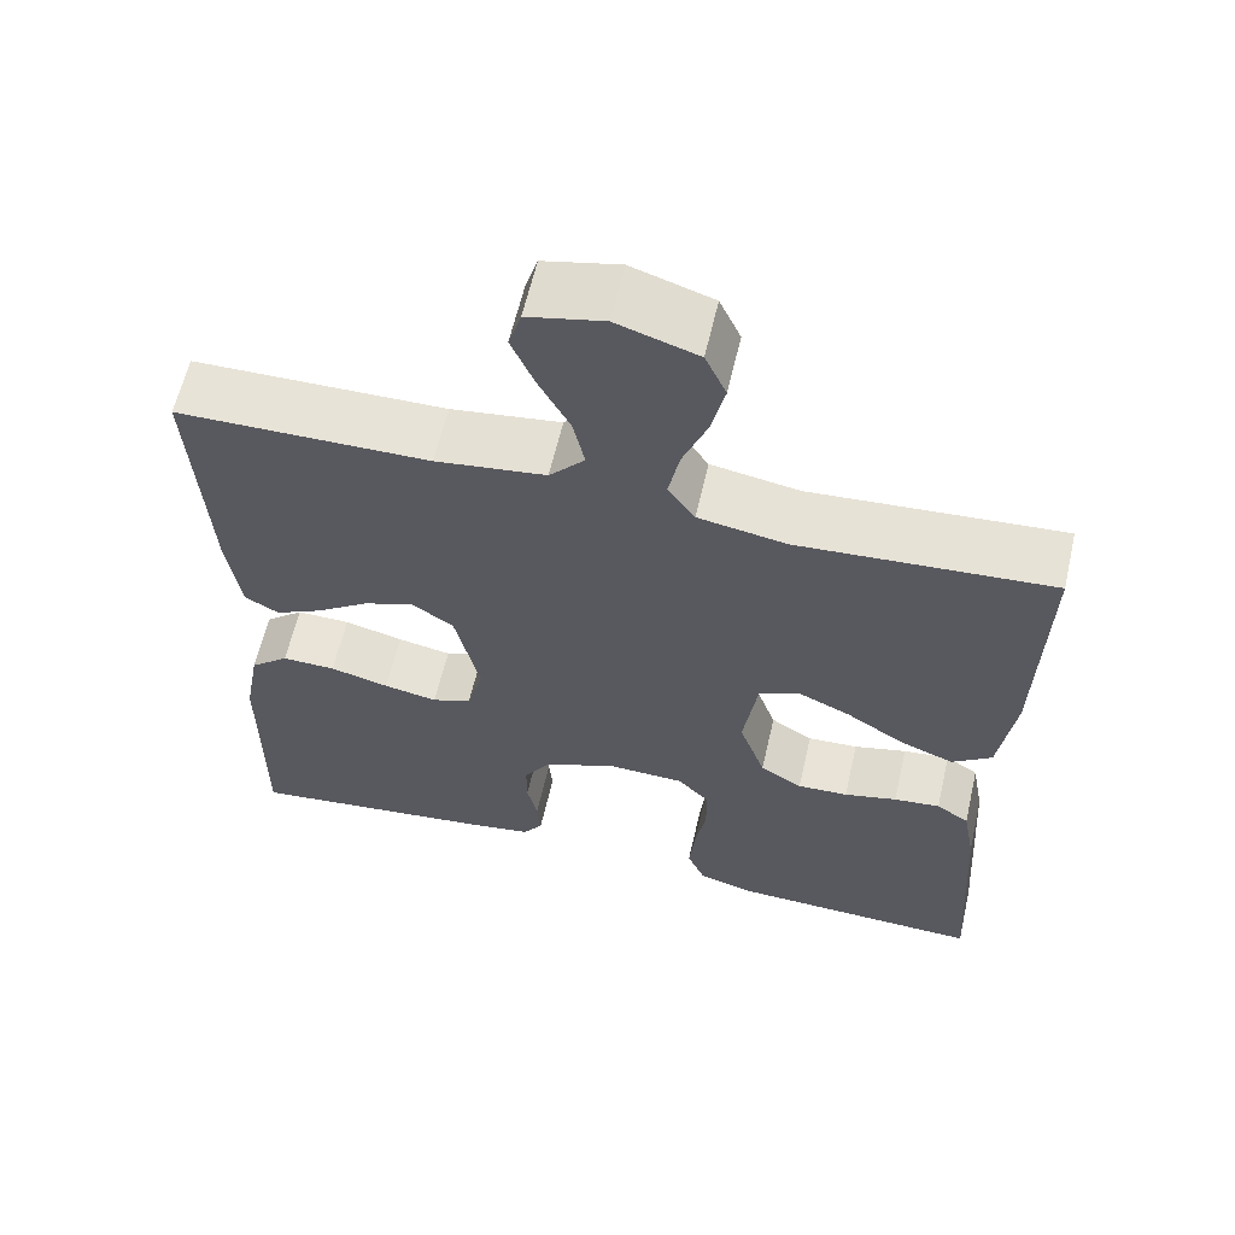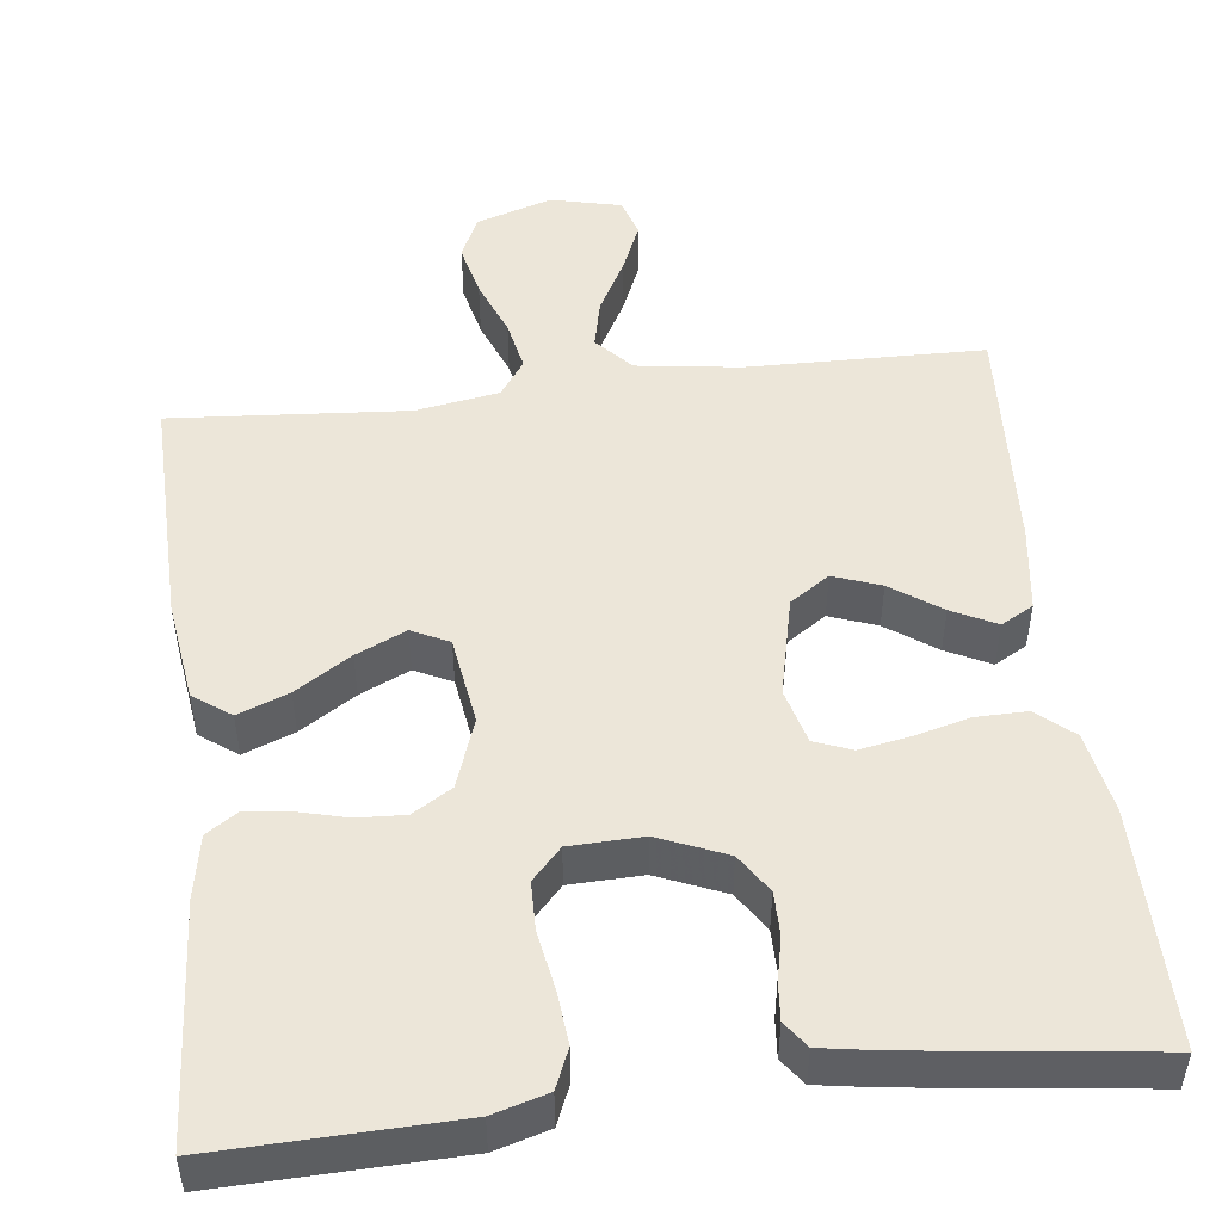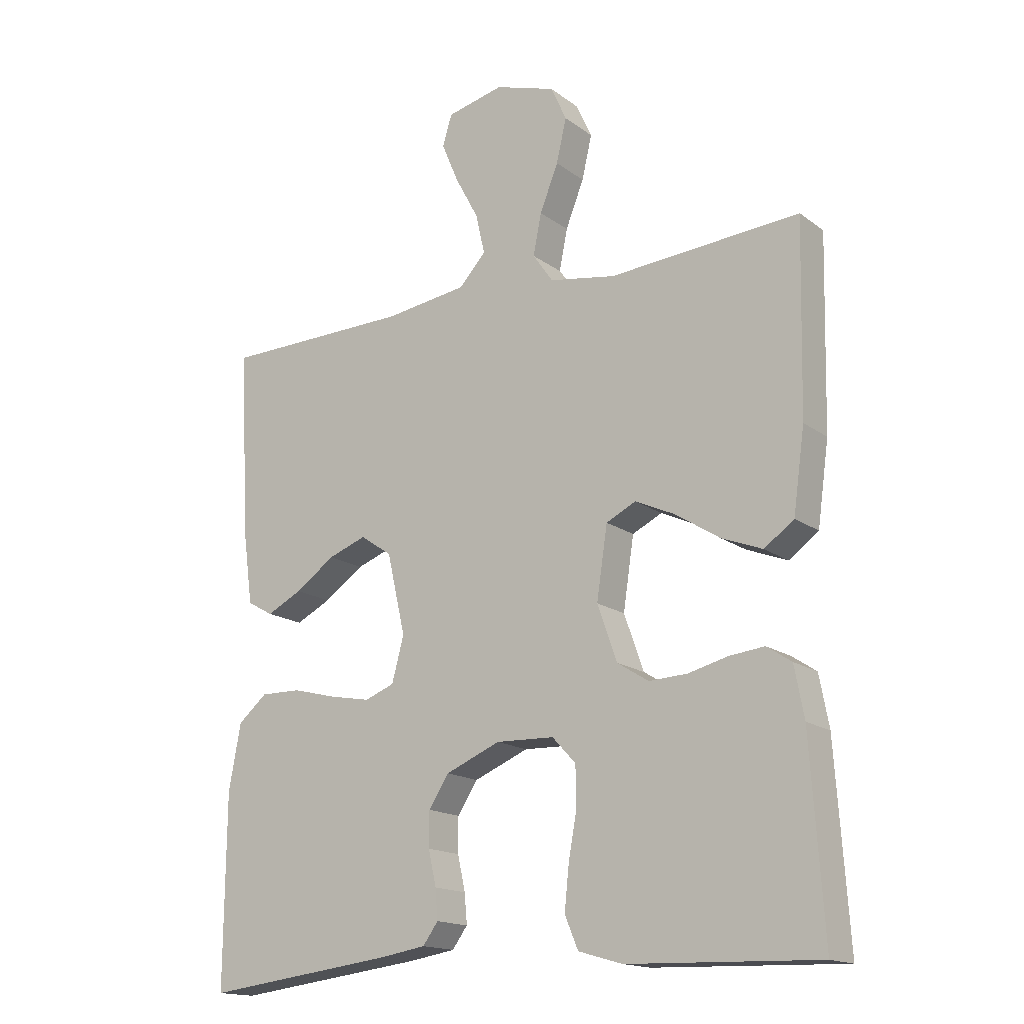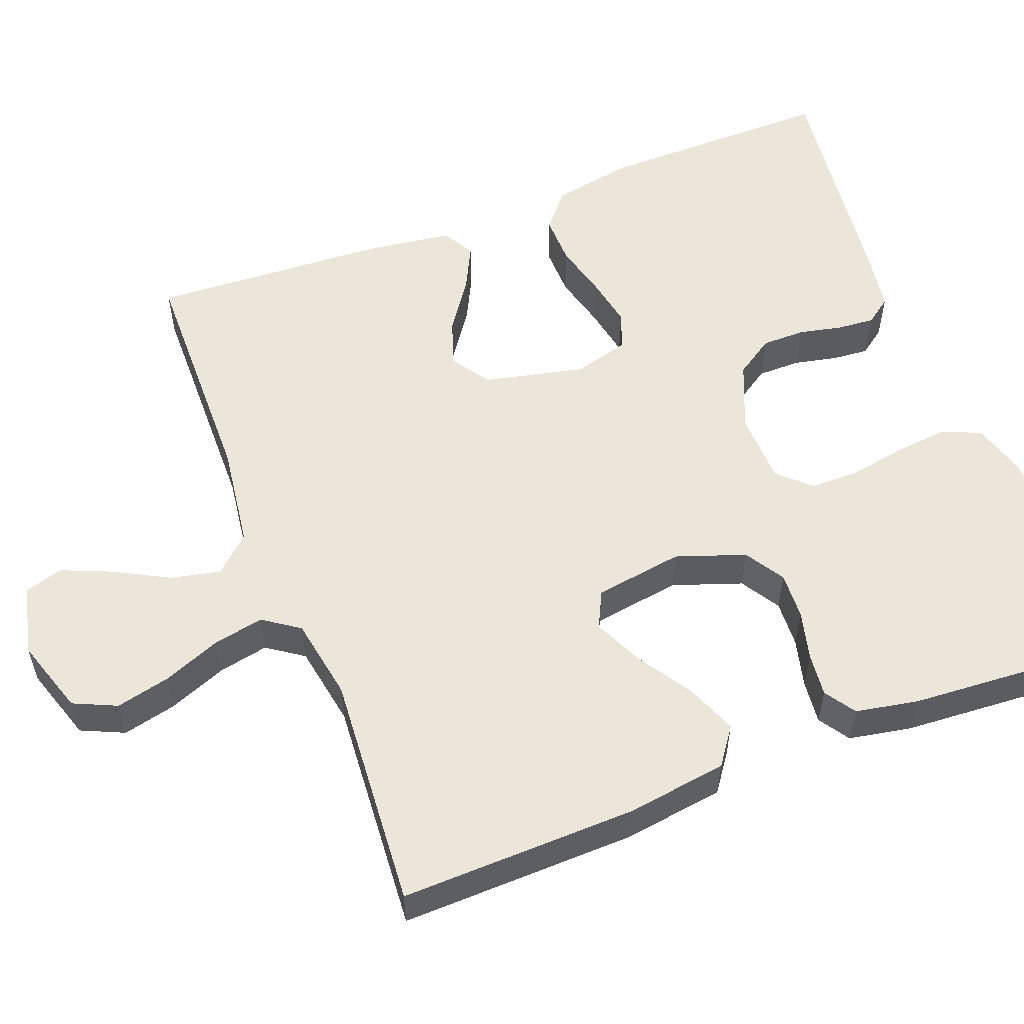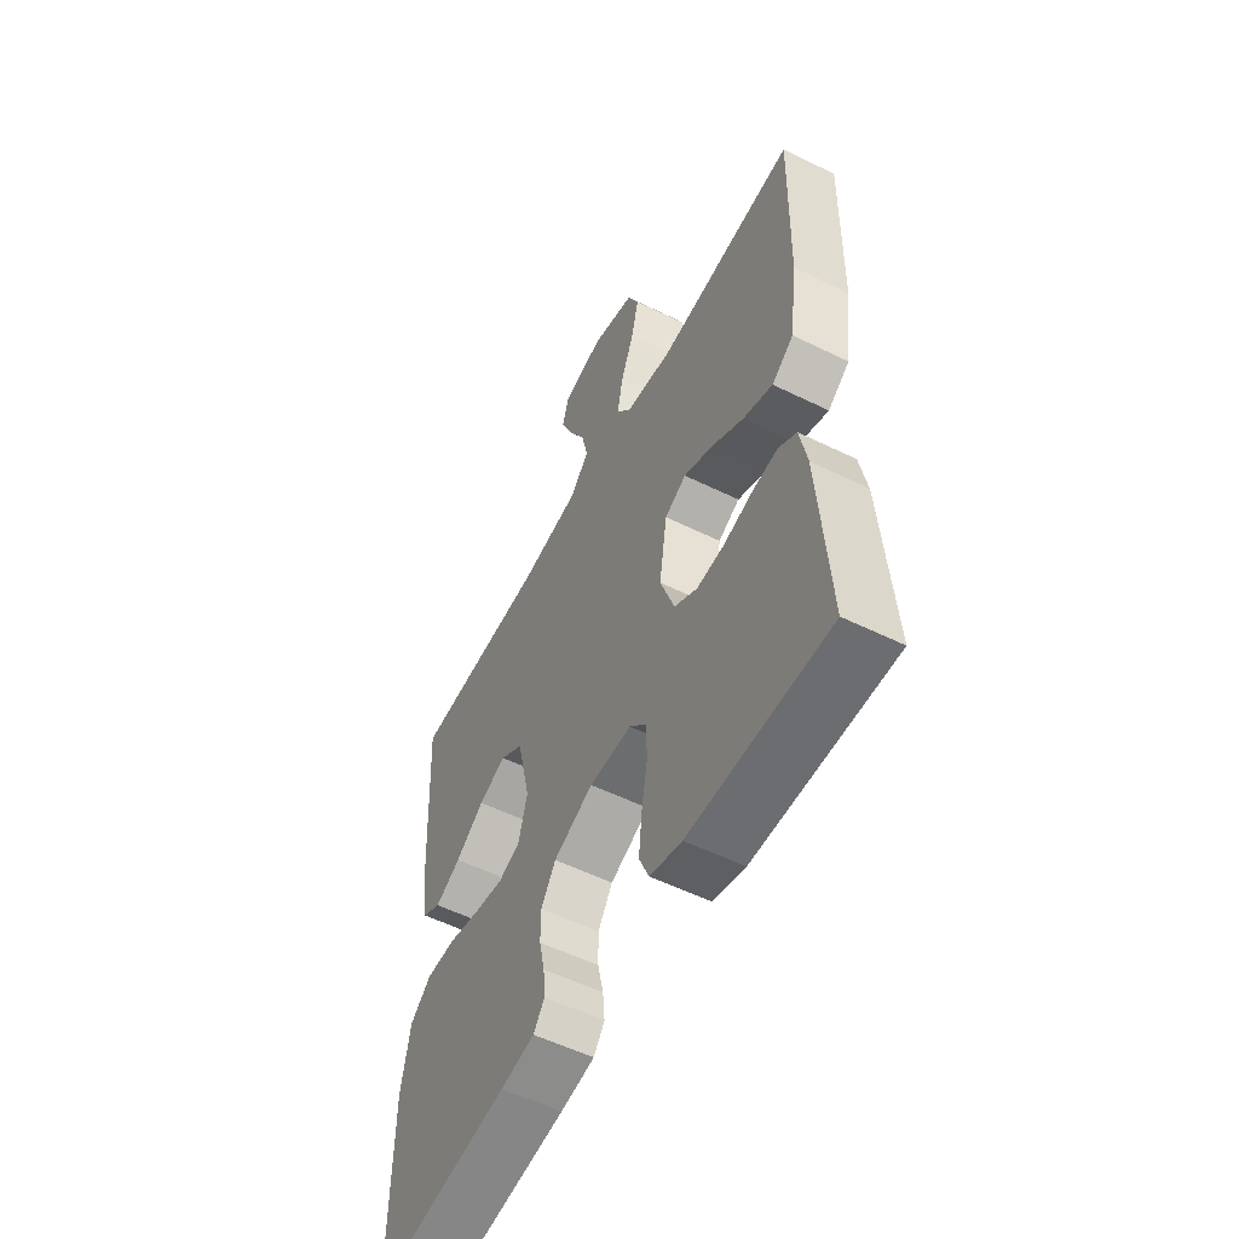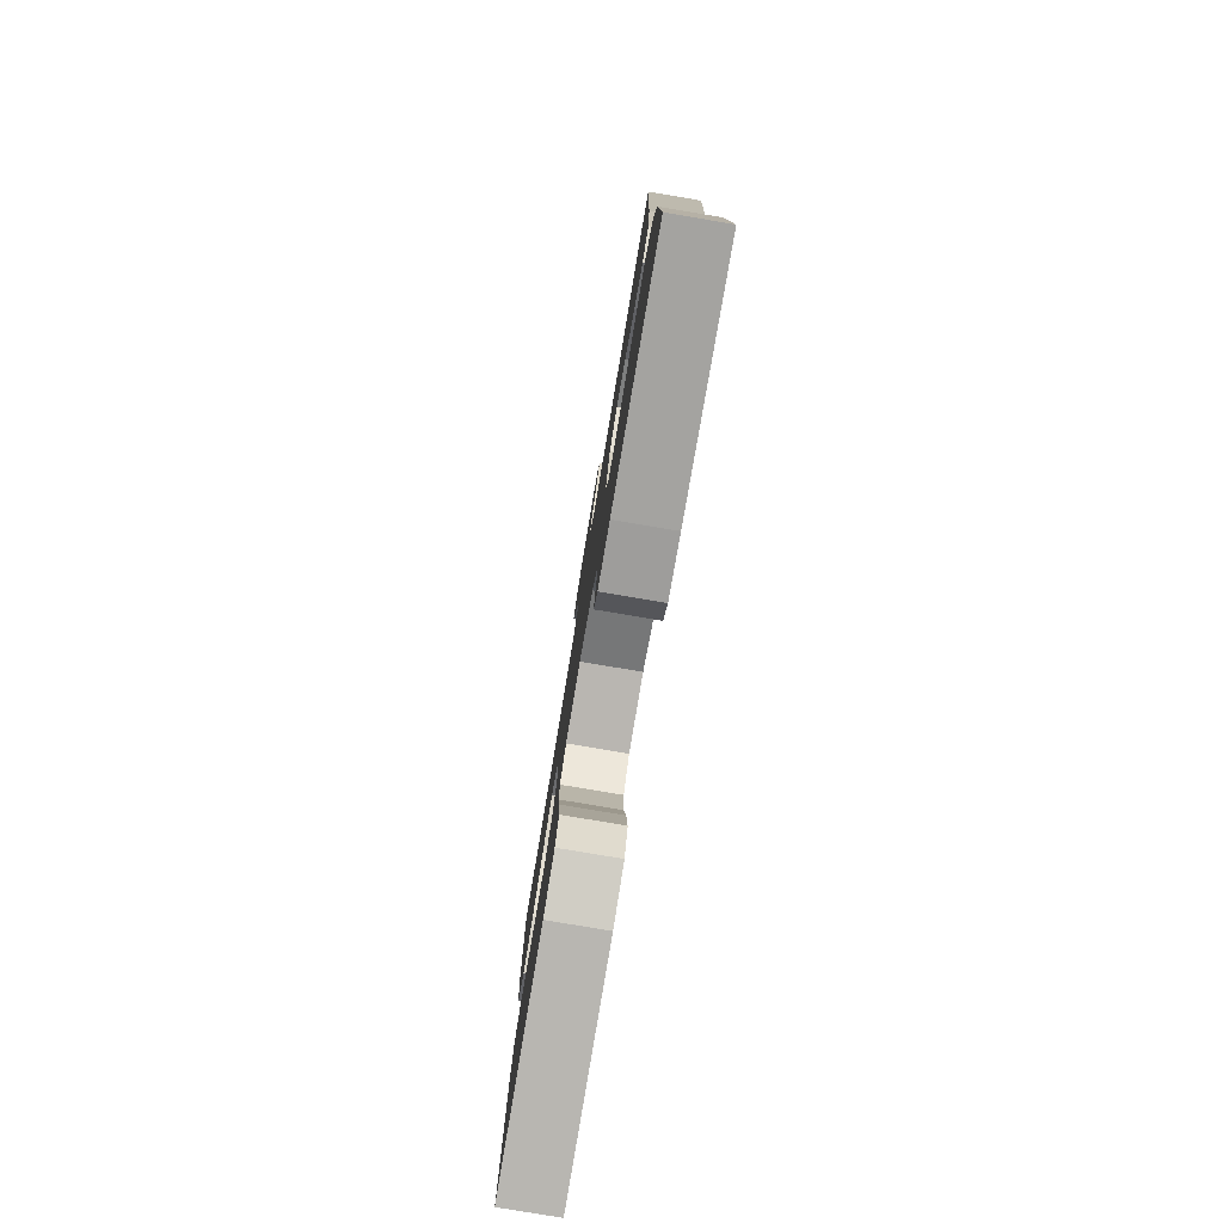
<metadata>
{"format":"obj","ext":"obj","renderer":"f3d","projection":"perspective","resolution":1024,"background":"white","views":[{"elev":61.3,"azim":13.0,"up":"+Z"},{"elev":49.4,"azim":173.3,"up":"+Y"},{"elev":-16.3,"azim":34.6,"up":"+Z"},{"elev":55.5,"azim":68.9,"up":"+Y"},{"elev":-55.6,"azim":62.7,"up":"+Z"},{"elev":-79.9,"azim":-99.5,"up":"+Z"}]}
</metadata>
<code>
v -0.5 0.07 -0.5
v -0.498 0.07 -0.2
v -0.479 0.07 -0.097
v -0.433 0.07 -0.058
v -0.369 0.07 -0.059
v -0.299 0.07 -0.077
v -0.235 0.07 -0.089
v -0.188 0.07 -0.071
v -0.169 0.07 0
v -0.198 0.07 0.127
v -0.248 0.07 0.161
v -0.308 0.07 0.139
v -0.371 0.07 0.095
v -0.427 0.07 0.067
v -0.468 0.07 0.09
v -0.483 0.07 0.2
v -0.5 0.07 0.5
v -0.2 0.07 0.505
v -0.069 0.07 0.523
v -0.027 0.07 0.569
v -0.041 0.07 0.632
v -0.078 0.07 0.701
v -0.105 0.07 0.765
v -0.09 0.07 0.814
v 0 0.07 0.835
v 0.096 0.07 0.804
v 0.121 0.07 0.749
v 0.105 0.07 0.68
v 0.076 0.07 0.607
v 0.063 0.07 0.542
v 0.095 0.07 0.496
v 0.2 0.07 0.478
v 0.5 0.07 0.5
v 0.493 0.07 0.2
v 0.475 0.07 0.071
v 0.428 0.07 0.037
v 0.364 0.07 0.062
v 0.294 0.07 0.107
v 0.231 0.07 0.136
v 0.184 0.07 0.113
v 0.167 0.07 0
v 0.198 0.07 -0.088
v 0.248 0.07 -0.119
v 0.308 0.07 -0.116
v 0.371 0.07 -0.1
v 0.426 0.07 -0.094
v 0.465 0.07 -0.12
v 0.48 0.07 -0.2
v 0.5 0.07 -0.5
v 0.2 0.07 -0.491
v 0.131 0.07 -0.471
v 0.11 0.07 -0.421
v 0.117 0.07 -0.353
v 0.13 0.07 -0.281
v 0.129 0.07 -0.219
v 0.092 0.07 -0.179
v 0 0.07 -0.176
v -0.086 0.07 -0.212
v -0.118 0.07 -0.261
v -0.118 0.07 -0.316
v -0.106 0.07 -0.371
v -0.102 0.07 -0.418
v -0.126 0.07 -0.451
v -0.2 0.07 -0.463
v -0.5 0 -0.5
v -0.498 0 -0.2
v -0.479 0 -0.097
v -0.433 0 -0.058
v -0.369 0 -0.059
v -0.299 0 -0.077
v -0.235 0 -0.089
v -0.188 0 -0.071
v -0.169 0 0
v -0.198 0 0.127
v -0.248 0 0.161
v -0.308 0 0.139
v -0.371 0 0.095
v -0.427 0 0.067
v -0.468 0 0.09
v -0.483 0 0.2
v -0.5 0 0.5
v -0.2 0 0.505
v -0.069 0 0.523
v -0.027 0 0.569
v -0.041 0 0.632
v -0.078 0 0.701
v -0.105 0 0.765
v -0.09 0 0.814
v 0 0 0.835
v 0.096 0 0.804
v 0.121 0 0.749
v 0.105 0 0.68
v 0.076 0 0.607
v 0.063 0 0.542
v 0.095 0 0.496
v 0.2 0 0.478
v 0.5 0 0.5
v 0.493 0 0.2
v 0.475 0 0.071
v 0.428 0 0.037
v 0.364 0 0.062
v 0.294 0 0.107
v 0.231 0 0.136
v 0.184 0 0.113
v 0.167 0 0
v 0.198 0 -0.088
v 0.248 0 -0.119
v 0.308 0 -0.116
v 0.371 0 -0.1
v 0.426 0 -0.094
v 0.465 0 -0.12
v 0.48 0 -0.2
v 0.5 0 -0.5
v 0.2 0 -0.491
v 0.131 0 -0.471
v 0.11 0 -0.421
v 0.117 0 -0.353
v 0.13 0 -0.281
v 0.129 0 -0.219
v 0.092 0 -0.179
v 0 0 -0.176
v -0.086 0 -0.212
v -0.118 0 -0.261
v -0.118 0 -0.316
v -0.106 0 -0.371
v -0.102 0 -0.418
v -0.126 0 -0.451
v -0.2 0 -0.463
f 4 5 6
f 3 4 6
f 2 3 6
f 1 2 6
f 64 1 6
f 63 64 6
f 62 63 6
f 61 62 6
f 60 61 6
f 59 60 6 7
f 58 59 7 8
f 57 58 8 9
f 56 57 9 10
f 52 53 54
f 51 52 54
f 50 51 54
f 49 50 54
f 48 49 54
f 47 48 54
f 46 47 54
f 45 46 54
f 44 45 54
f 43 44 54 55
f 42 43 55 56
f 36 37 38
f 35 36 38
f 34 35 38
f 33 34 38
f 32 33 38
f 31 32 38 39
f 30 31 39 40
f 27 28 29
f 26 27 29
f 25 26 29
f 24 25 29
f 23 24 29
f 22 23 29
f 21 22 29
f 20 21 29 30
f 30 40 41
f 20 30 41
f 19 20 41
f 16 17 18
f 15 16 18
f 14 15 18
f 13 14 18
f 12 13 18
f 11 12 18 19
f 42 56 10
f 41 42 10
f 19 41 10
f 10 11 19
f 70 69 68
f 70 68 67
f 70 67 66
f 70 66 65
f 70 65 128
f 70 128 127
f 70 127 126
f 70 126 125
f 70 125 124
f 71 70 124 123
f 72 71 123 122
f 73 72 122 121
f 74 73 121 120
f 118 117 116
f 118 116 115
f 118 115 114
f 118 114 113
f 118 113 112
f 118 112 111
f 118 111 110
f 118 110 109
f 118 109 108
f 119 118 108 107
f 120 119 107 106
f 102 101 100
f 102 100 99
f 102 99 98
f 102 98 97
f 102 97 96
f 103 102 96 95
f 104 103 95 94
f 93 92 91
f 93 91 90
f 93 90 89
f 93 89 88
f 93 88 87
f 93 87 86
f 93 86 85
f 94 93 85 84
f 105 104 94
f 105 94 84
f 105 84 83
f 82 81 80
f 82 80 79
f 82 79 78
f 82 78 77
f 82 77 76
f 83 82 76 75
f 74 120 106
f 74 106 105
f 74 105 83
f 83 75 74
f 1 65 66 2
f 2 66 67 3
f 3 67 68 4
f 4 68 69 5
f 5 69 70 6
f 6 70 71 7
f 7 71 72 8
f 8 72 73 9
f 9 73 74 10
f 10 74 75 11
f 11 75 76 12
f 12 76 77 13
f 13 77 78 14
f 14 78 79 15
f 15 79 80 16
f 16 80 81 17
f 17 81 82 18
f 18 82 83 19
f 19 83 84 20
f 20 84 85 21
f 21 85 86 22
f 22 86 87 23
f 23 87 88 24
f 24 88 89 25
f 25 89 90 26
f 26 90 91 27
f 27 91 92 28
f 28 92 93 29
f 29 93 94 30
f 30 94 95 31
f 31 95 96 32
f 32 96 97 33
f 33 97 98 34
f 34 98 99 35
f 35 99 100 36
f 36 100 101 37
f 37 101 102 38
f 38 102 103 39
f 39 103 104 40
f 40 104 105 41
f 41 105 106 42
f 42 106 107 43
f 43 107 108 44
f 44 108 109 45
f 45 109 110 46
f 46 110 111 47
f 47 111 112 48
f 48 112 113 49
f 49 113 114 50
f 50 114 115 51
f 51 115 116 52
f 52 116 117 53
f 53 117 118 54
f 54 118 119 55
f 55 119 120 56
f 56 120 121 57
f 57 121 122 58
f 58 122 123 59
f 59 123 124 60
f 60 124 125 61
f 61 125 126 62
f 62 126 127 63
f 63 127 128 64
f 64 128 65 1

</code>
